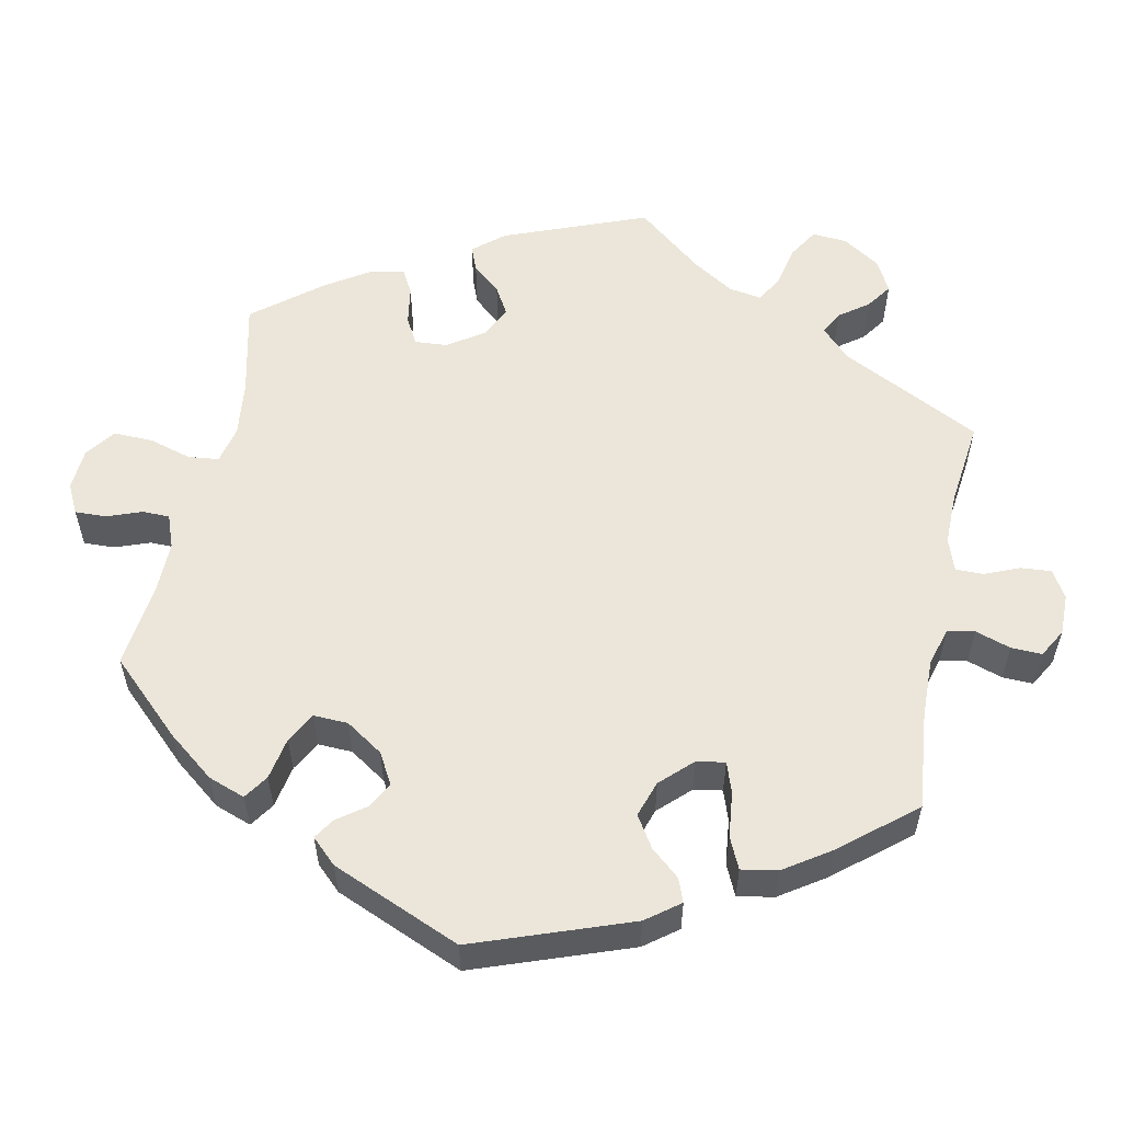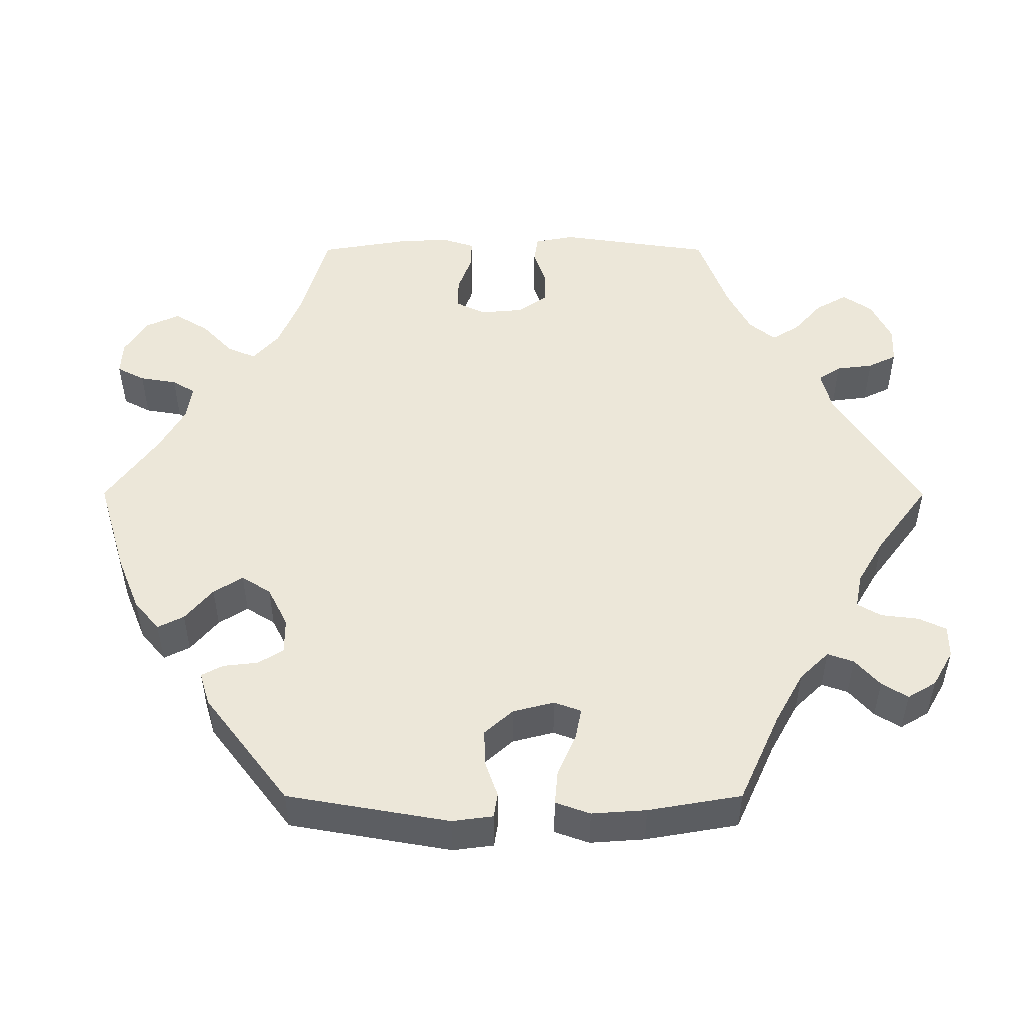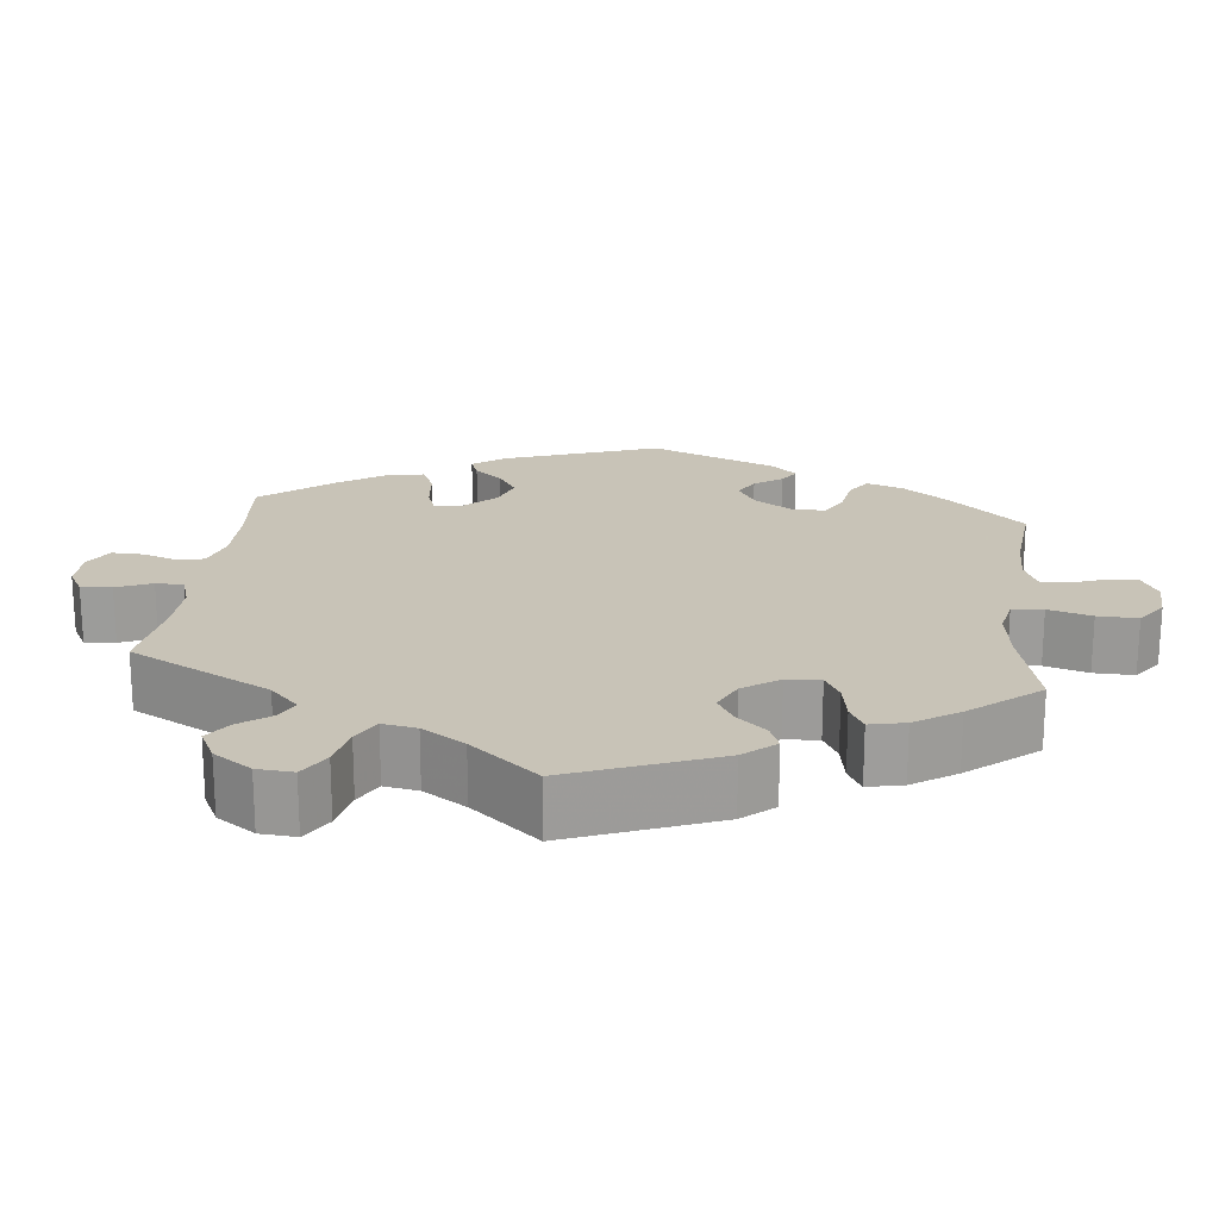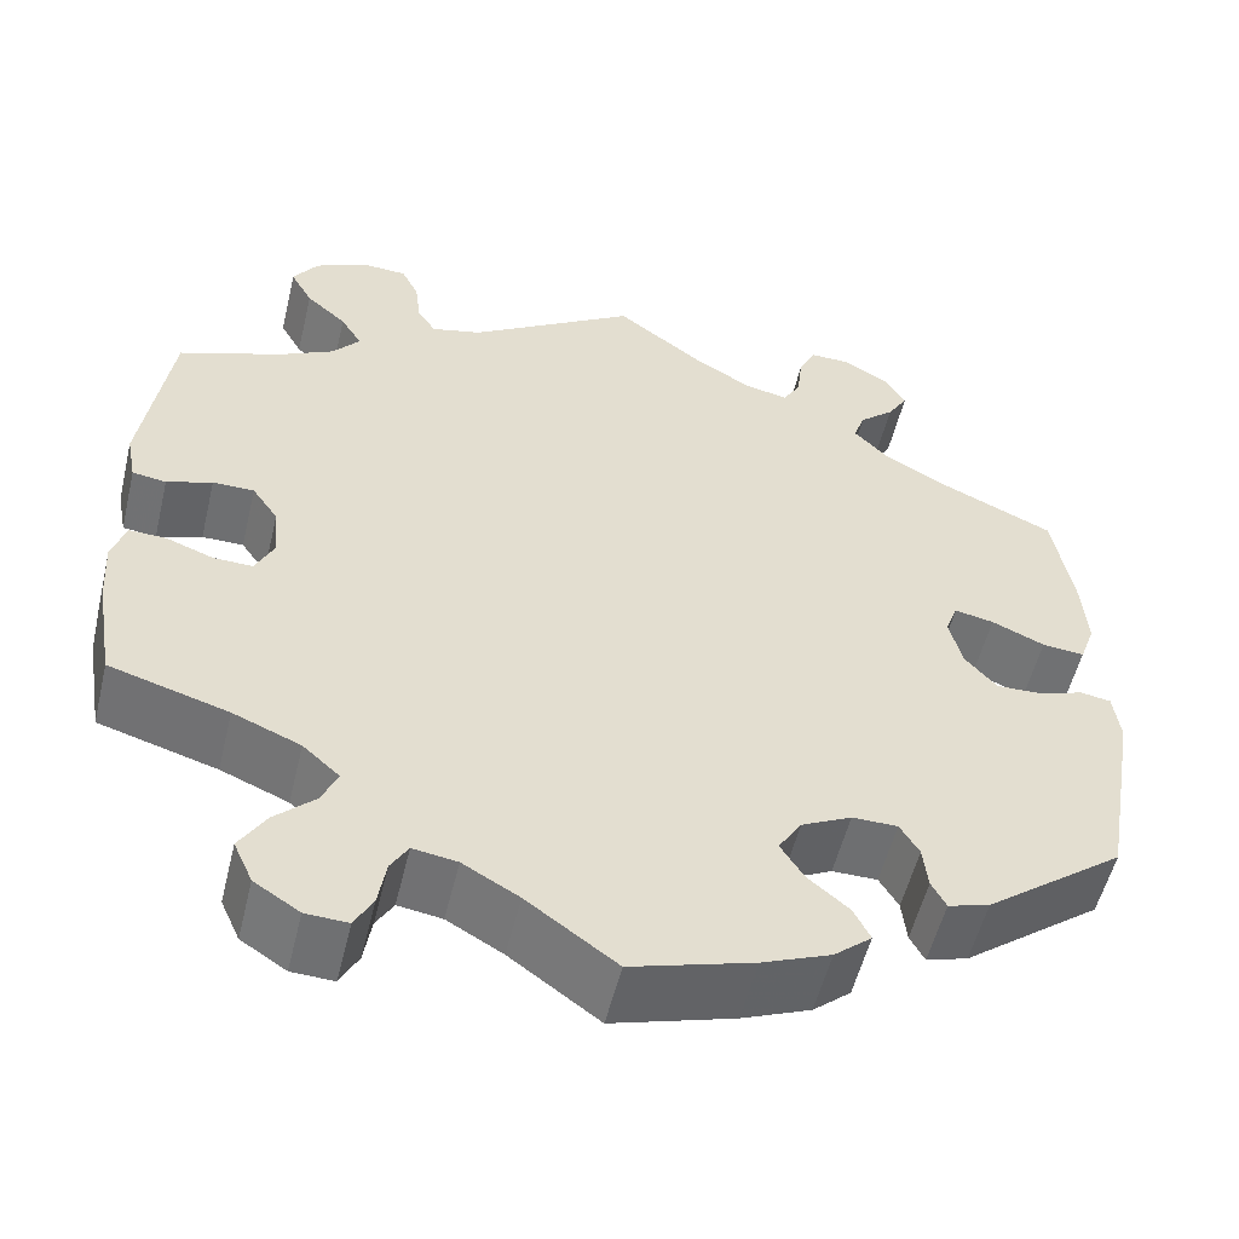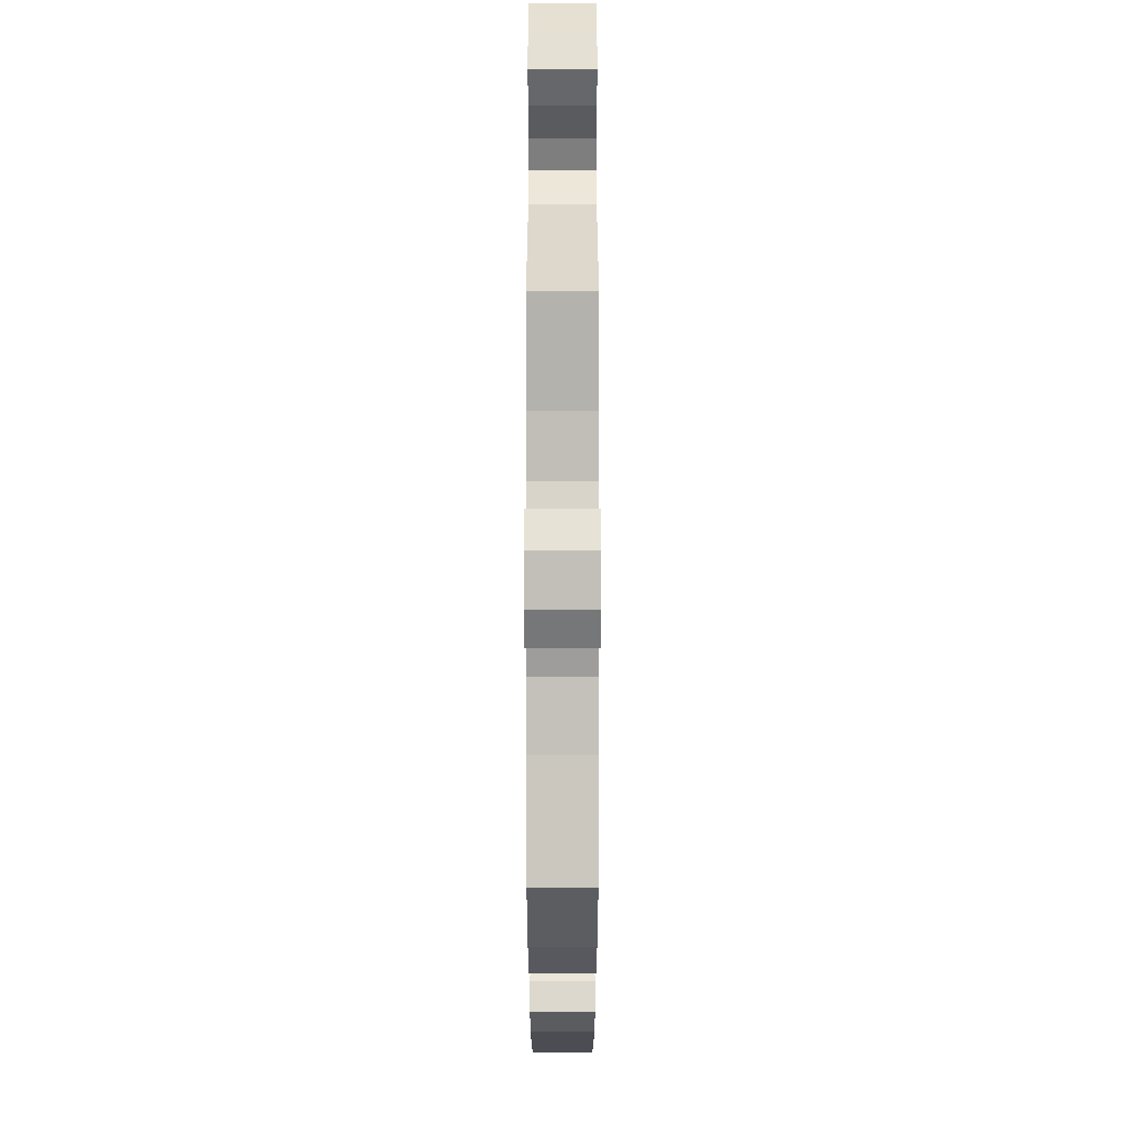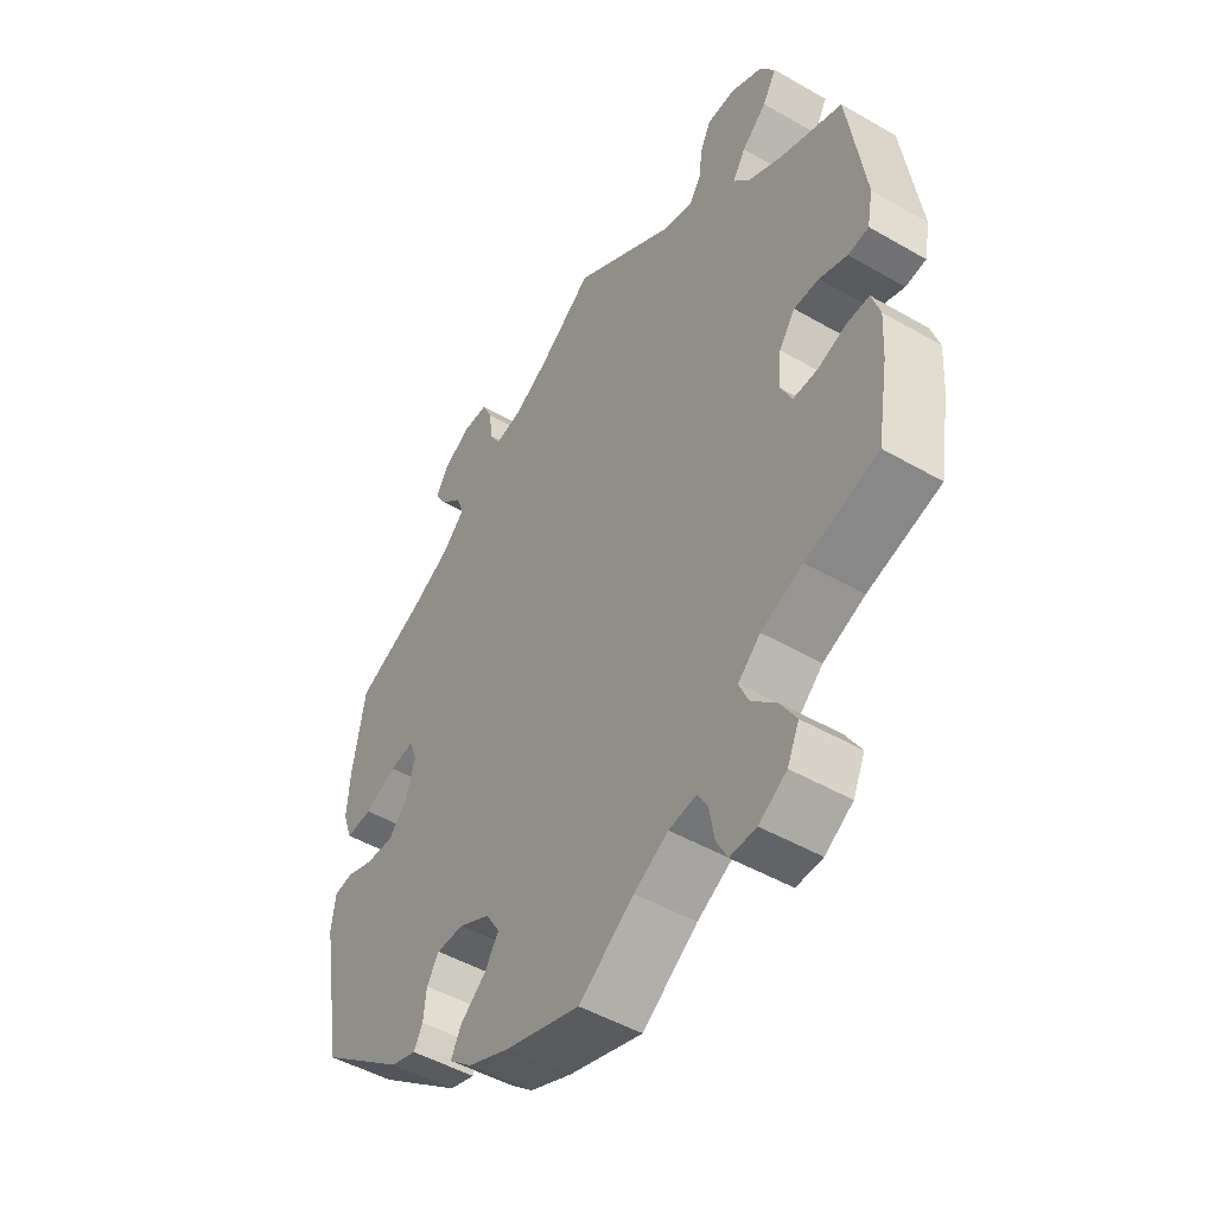
<metadata>
{"format":"obj","ext":"obj","renderer":"f3d","projection":"perspective","resolution":1024,"background":"white","views":[{"elev":55.4,"azim":-108.2,"up":"+Y"},{"elev":50.1,"azim":-90.0,"up":"+Y"},{"elev":19.8,"azim":66.5,"up":"+Y"},{"elev":-54.5,"azim":166.4,"up":"+Z"},{"elev":63.7,"azim":-90.0,"up":"+Z"},{"elev":-48.5,"azim":57.2,"up":"+Z"}]}
</metadata>
<code>
v 0.173 0.07 0.467
v 0.225 0.07 0.454
v 0.244 0.07 0.483
v 0.25 0.07 0.531
v 0.268 0.07 0.568
v 0.316 0.07 0.57
v 0.369 0.07 0.544
v 0.395 0.07 0.506
v 0.372 0.07 0.465
v 0.33 0.07 0.428
v 0.308 0.07 0.392
v 0.336 0.07 0.358
v 0.394 0.07 0.328
v 0.5 0.07 0.289
v 0.529 0.07 0.09
v 0.519 0.07 0.038
v 0.484 0.07 0.033
v 0.437 0.07 0.049
v 0.394 0.07 0.049
v 0.367 0.07 0.01
v 0.362 0.07 -0.046
v 0.381 0.07 -0.085
v 0.422 0.07 -0.084
v 0.471 0.07 -0.066
v 0.509 0.07 -0.065
v 0.523 0.07 -0.109
v 0.519 0.07 -0.176
v 0.5 0.07 -0.289
v 0.377 0.07 -0.325
v 0.307 0.07 -0.354
v 0.269 0.07 -0.388
v 0.285 0.07 -0.425
v 0.327 0.07 -0.465
v 0.354 0.07 -0.509
v 0.334 0.07 -0.553
v 0.287 0.07 -0.583
v 0.243 0.07 -0.585
v 0.224 0.07 -0.549
v 0.216 0.07 -0.501
v 0.198 0.07 -0.471
v 0.152 0.07 -0.478
v 0.094 0.07 -0.511
v 0.001 0.07 -0.578
v -0.125 0.07 -0.54
v -0.196 0.07 -0.511
v -0.235 0.07 -0.478
v -0.218 0.07 -0.444
v -0.175 0.07 -0.408
v -0.151 0.07 -0.37
v -0.175 0.07 -0.332
v -0.227 0.07 -0.306
v -0.274 0.07 -0.306
v -0.294 0.07 -0.339
v -0.299 0.07 -0.384
v -0.314 0.07 -0.412
v -0.357 0.07 -0.399
v -0.501 0.07 -0.289
v -0.538 0.07 -0.078
v -0.531 0.07 -0.025
v -0.499 0.07 -0.02
v -0.453 0.07 -0.036
v -0.405 0.07 -0.038
v -0.372 0.07 -0.001
v -0.358 0.07 0.053
v -0.371 0.07 0.088
v -0.412 0.07 0.08
v -0.467 0.07 0.056
v -0.511 0.07 0.052
v -0.527 0.07 0.097
v -0.522 0.07 0.168
v -0.501 0.07 0.289
v -0.384 0.07 0.342
v -0.317 0.07 0.379
v -0.28 0.07 0.417
v -0.292 0.07 0.451
v -0.328 0.07 0.483
v -0.349 0.07 0.517
v -0.327 0.07 0.554
v -0.28 0.07 0.581
v -0.238 0.07 0.581
v -0.221 0.07 0.545
v -0.215 0.07 0.496
v -0.197 0.07 0.465
v -0.152 0.07 0.474
v -0.093 0.07 0.509
v -0.001 0.07 0.578
v 0.173 0 0.467
v 0.225 0 0.454
v 0.244 0 0.483
v 0.25 0 0.531
v 0.268 0 0.568
v 0.316 0 0.57
v 0.369 0 0.544
v 0.395 0 0.506
v 0.372 0 0.465
v 0.33 0 0.428
v 0.308 0 0.392
v 0.336 0 0.358
v 0.394 0 0.328
v 0.5 0 0.289
v 0.529 0 0.09
v 0.519 0 0.038
v 0.484 0 0.033
v 0.437 0 0.049
v 0.394 0 0.049
v 0.367 0 0.01
v 0.362 0 -0.046
v 0.381 0 -0.085
v 0.422 0 -0.084
v 0.471 0 -0.066
v 0.509 0 -0.065
v 0.523 0 -0.109
v 0.519 0 -0.176
v 0.5 0 -0.289
v 0.377 0 -0.325
v 0.307 0 -0.354
v 0.269 0 -0.388
v 0.285 0 -0.425
v 0.327 0 -0.465
v 0.354 0 -0.509
v 0.334 0 -0.553
v 0.287 0 -0.583
v 0.243 0 -0.585
v 0.224 0 -0.549
v 0.216 0 -0.501
v 0.198 0 -0.471
v 0.152 0 -0.478
v 0.094 0 -0.511
v 0.001 0 -0.578
v -0.125 0 -0.54
v -0.196 0 -0.511
v -0.235 0 -0.478
v -0.218 0 -0.444
v -0.175 0 -0.408
v -0.151 0 -0.37
v -0.175 0 -0.332
v -0.227 0 -0.306
v -0.274 0 -0.306
v -0.294 0 -0.339
v -0.299 0 -0.384
v -0.314 0 -0.412
v -0.357 0 -0.399
v -0.501 0 -0.289
v -0.538 0 -0.078
v -0.531 0 -0.025
v -0.499 0 -0.02
v -0.453 0 -0.036
v -0.405 0 -0.038
v -0.372 0 -0.001
v -0.358 0 0.053
v -0.371 0 0.088
v -0.412 0 0.08
v -0.467 0 0.056
v -0.511 0 0.052
v -0.527 0 0.097
v -0.522 0 0.168
v -0.501 0 0.289
v -0.384 0 0.342
v -0.317 0 0.379
v -0.28 0 0.417
v -0.292 0 0.451
v -0.328 0 0.483
v -0.349 0 0.517
v -0.327 0 0.554
v -0.28 0 0.581
v -0.238 0 0.581
v -0.221 0 0.545
v -0.215 0 0.496
v -0.197 0 0.465
v -0.152 0 0.474
v -0.093 0 0.509
v -0.001 0 0.578
f 85 86 1
f 84 85 1 2
f 83 84 2
f 79 80 81 82
f 79 82 83
f 78 79 83
f 75 76 77 78
f 74 75 78 83
f 73 74 83 2
f 69 70 71 72
f 69 72 73 2
f 66 67 68 69
f 65 66 69 2
f 58 59 60 61
f 58 61 62
f 57 58 62
f 56 57 62 63
f 53 54 55 56
f 52 53 56 63
f 45 46 47 48
f 45 48 49
f 42 43 44 45
f 41 42 45 49
f 40 41 49 50
f 36 37 38 39
f 36 39 40
f 35 36 40
f 32 33 34 35
f 31 32 35 40
f 26 27 28 29
f 26 29 30
f 23 24 25 26
f 22 23 26 30
f 21 22 30 31
f 15 16 17 18
f 13 14 15 18
f 12 13 18 19
f 11 12 19 20
f 7 8 9 10
f 7 10 11
f 6 7 11
f 3 4 5 6
f 2 3 6 11
f 64 65 2 11
f 51 52 63 64
f 40 50 51 64
f 21 31 40 64
f 11 20 21 64
f 87 172 171
f 88 87 171 170
f 88 170 169
f 168 167 166 165
f 169 168 165
f 169 165 164
f 164 163 162 161
f 169 164 161 160
f 88 169 160 159
f 158 157 156 155
f 88 159 158 155
f 155 154 153 152
f 88 155 152 151
f 147 146 145 144
f 148 147 144
f 148 144 143
f 149 148 143 142
f 142 141 140 139
f 149 142 139 138
f 134 133 132 131
f 135 134 131
f 131 130 129 128
f 135 131 128 127
f 136 135 127 126
f 125 124 123 122
f 126 125 122
f 126 122 121
f 121 120 119 118
f 126 121 118 117
f 115 114 113 112
f 116 115 112
f 112 111 110 109
f 116 112 109 108
f 117 116 108 107
f 104 103 102 101
f 104 101 100 99
f 105 104 99 98
f 106 105 98 97
f 96 95 94 93
f 97 96 93
f 97 93 92
f 92 91 90 89
f 97 92 89 88
f 97 88 151 150
f 150 149 138 137
f 150 137 136 126
f 150 126 117 107
f 150 107 106 97
f 1 87 88 2
f 2 88 89 3
f 3 89 90 4
f 4 90 91 5
f 5 91 92 6
f 6 92 93 7
f 7 93 94 8
f 8 94 95 9
f 9 95 96 10
f 10 96 97 11
f 11 97 98 12
f 12 98 99 13
f 13 99 100 14
f 14 100 101 15
f 15 101 102 16
f 16 102 103 17
f 17 103 104 18
f 18 104 105 19
f 19 105 106 20
f 20 106 107 21
f 21 107 108 22
f 22 108 109 23
f 23 109 110 24
f 24 110 111 25
f 25 111 112 26
f 26 112 113 27
f 27 113 114 28
f 28 114 115 29
f 29 115 116 30
f 30 116 117 31
f 31 117 118 32
f 32 118 119 33
f 33 119 120 34
f 34 120 121 35
f 35 121 122 36
f 36 122 123 37
f 37 123 124 38
f 38 124 125 39
f 39 125 126 40
f 40 126 127 41
f 41 127 128 42
f 42 128 129 43
f 43 129 130 44
f 44 130 131 45
f 45 131 132 46
f 46 132 133 47
f 47 133 134 48
f 48 134 135 49
f 49 135 136 50
f 50 136 137 51
f 51 137 138 52
f 52 138 139 53
f 53 139 140 54
f 54 140 141 55
f 55 141 142 56
f 56 142 143 57
f 57 143 144 58
f 58 144 145 59
f 59 145 146 60
f 60 146 147 61
f 61 147 148 62
f 62 148 149 63
f 63 149 150 64
f 64 150 151 65
f 65 151 152 66
f 66 152 153 67
f 67 153 154 68
f 68 154 155 69
f 69 155 156 70
f 70 156 157 71
f 71 157 158 72
f 72 158 159 73
f 73 159 160 74
f 74 160 161 75
f 75 161 162 76
f 76 162 163 77
f 77 163 164 78
f 78 164 165 79
f 79 165 166 80
f 80 166 167 81
f 81 167 168 82
f 82 168 169 83
f 83 169 170 84
f 84 170 171 85
f 85 171 172 86
f 86 172 87 1

</code>
